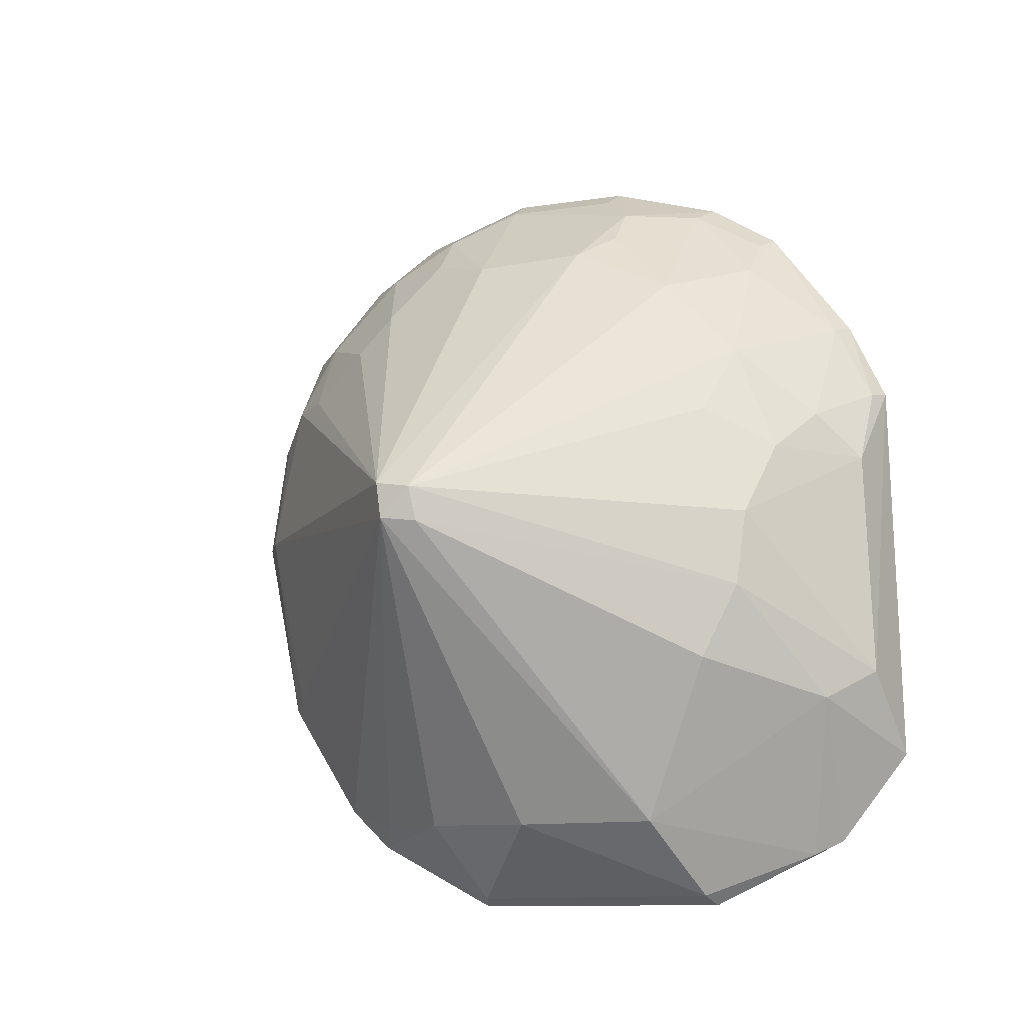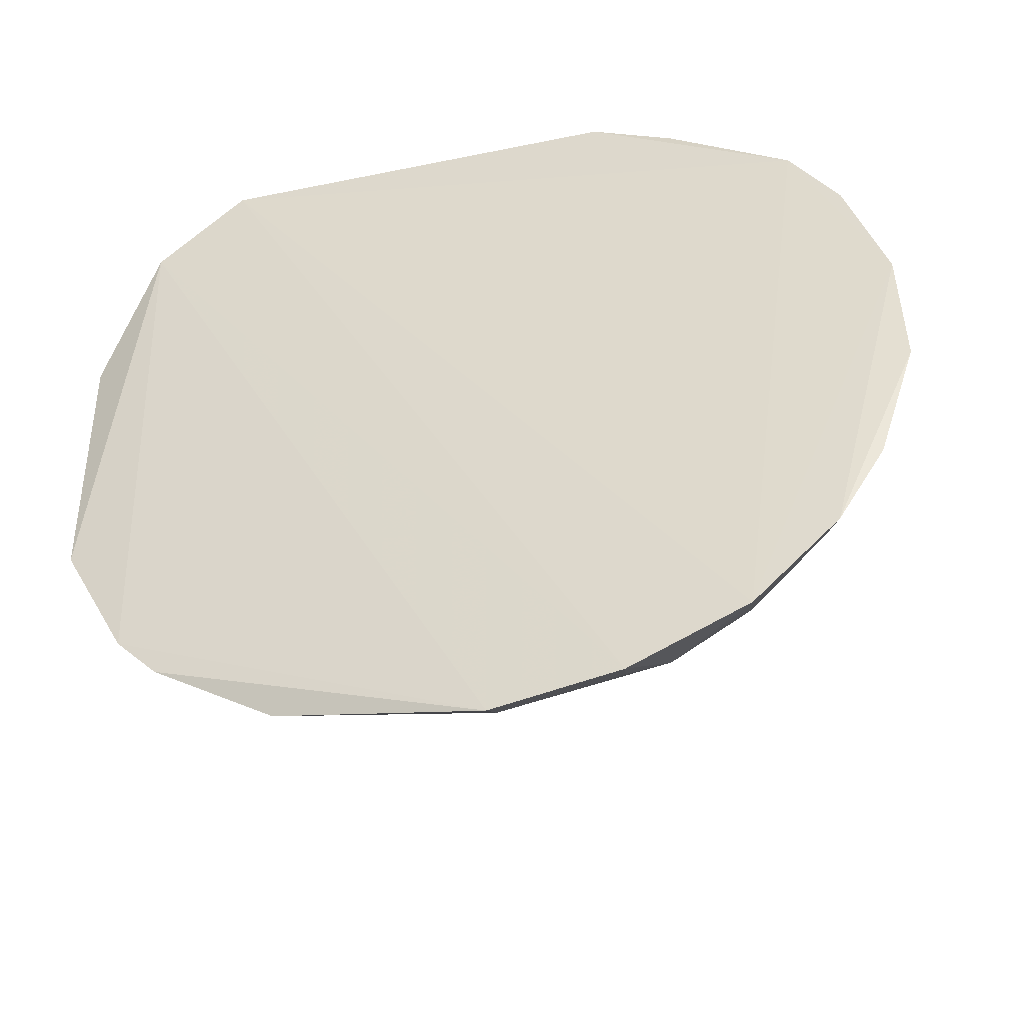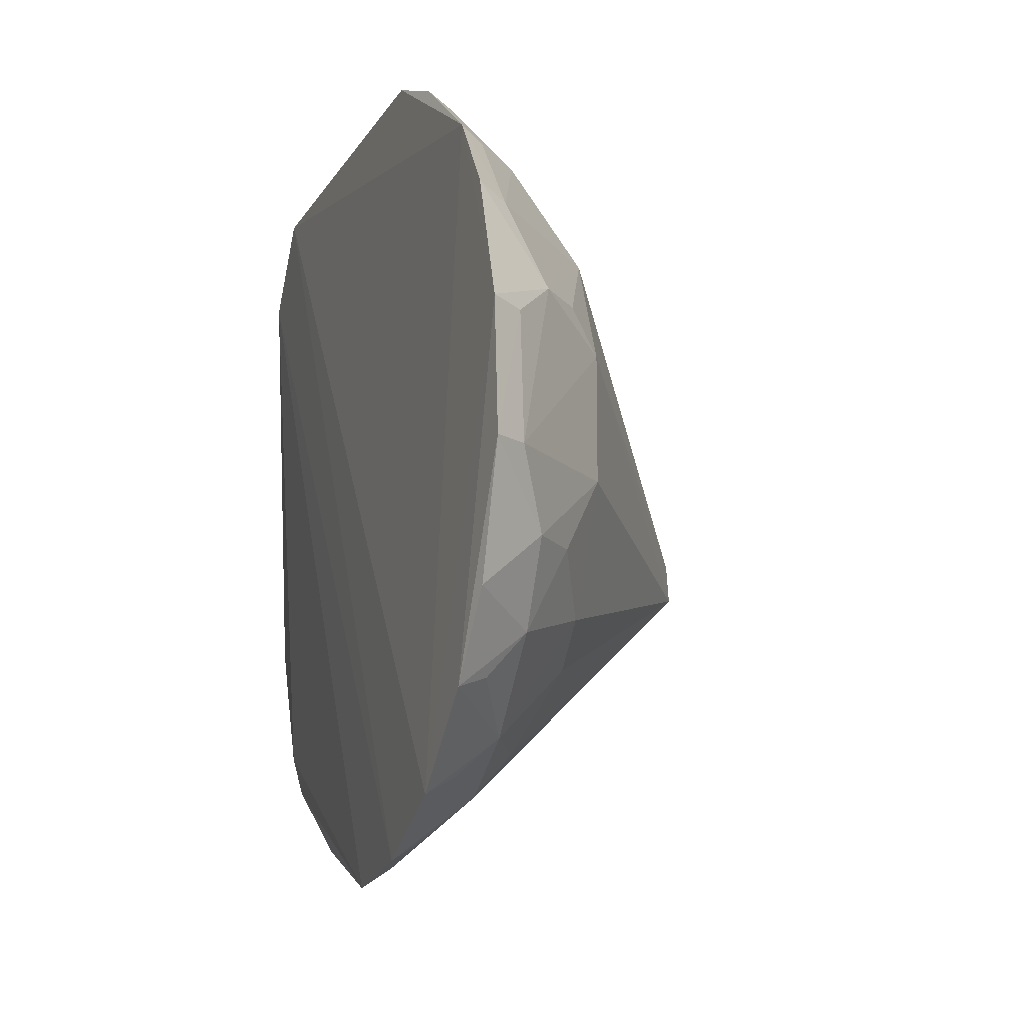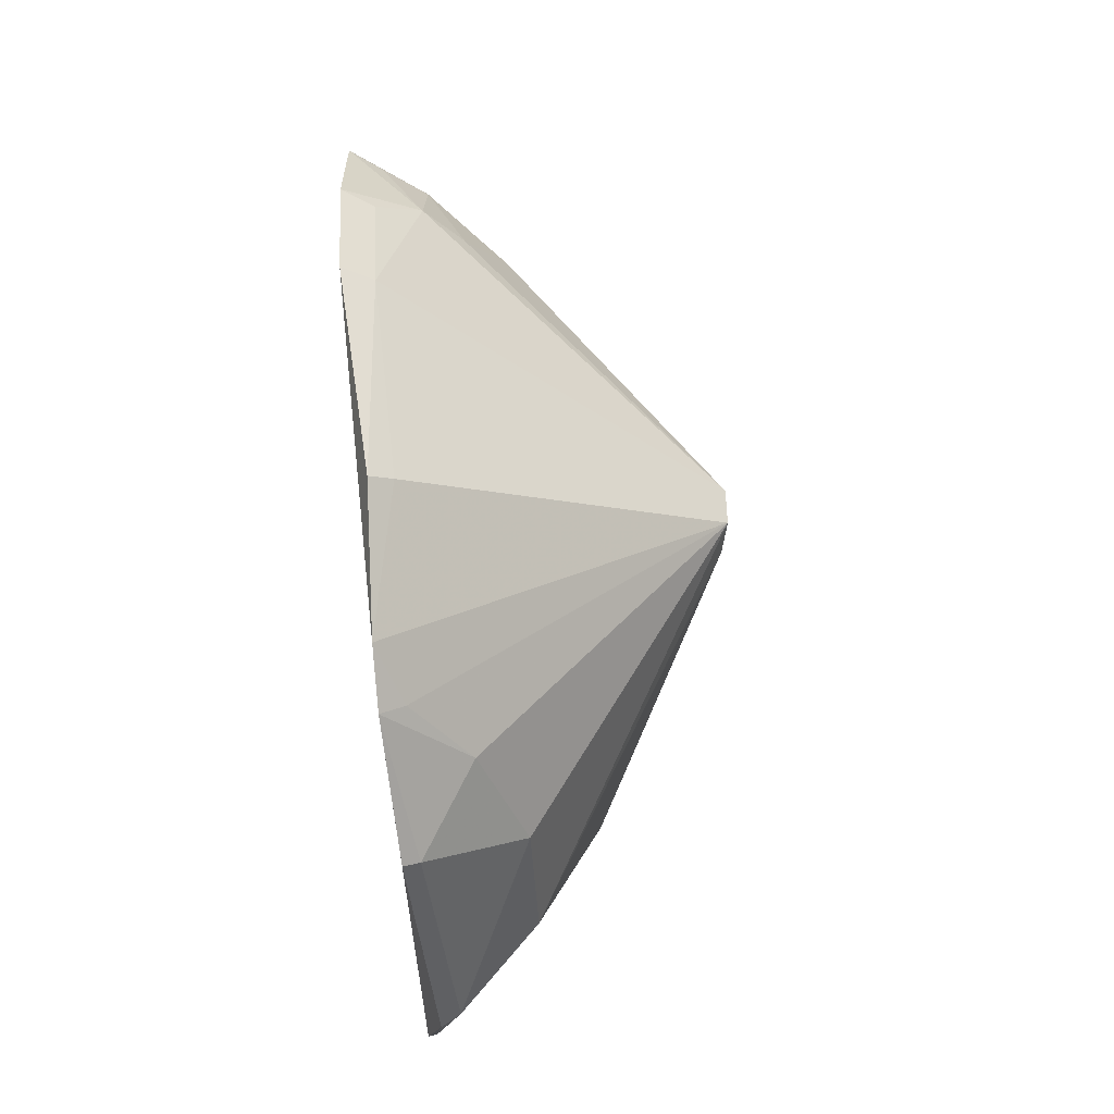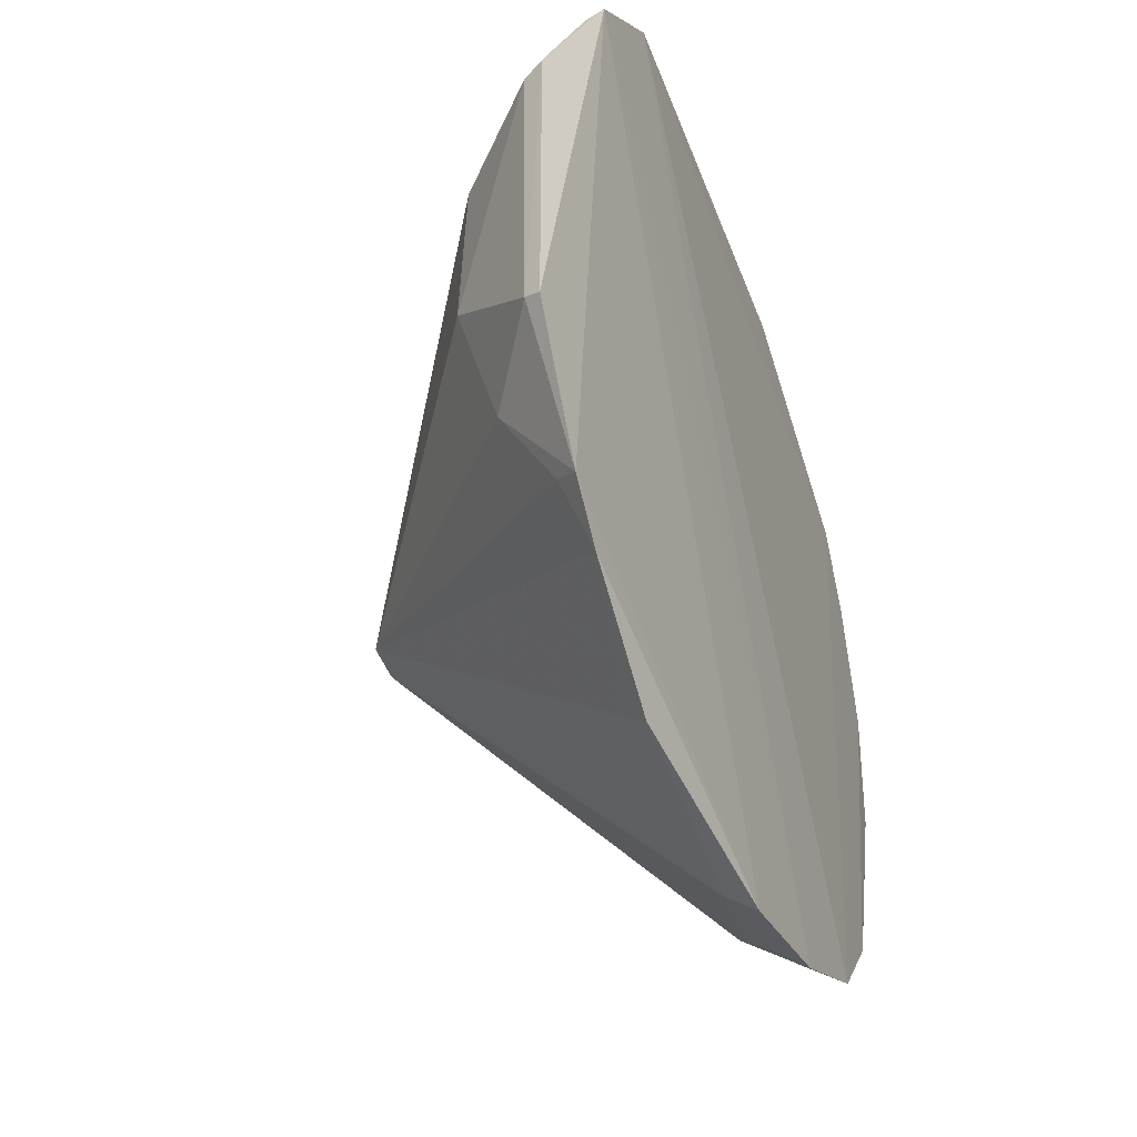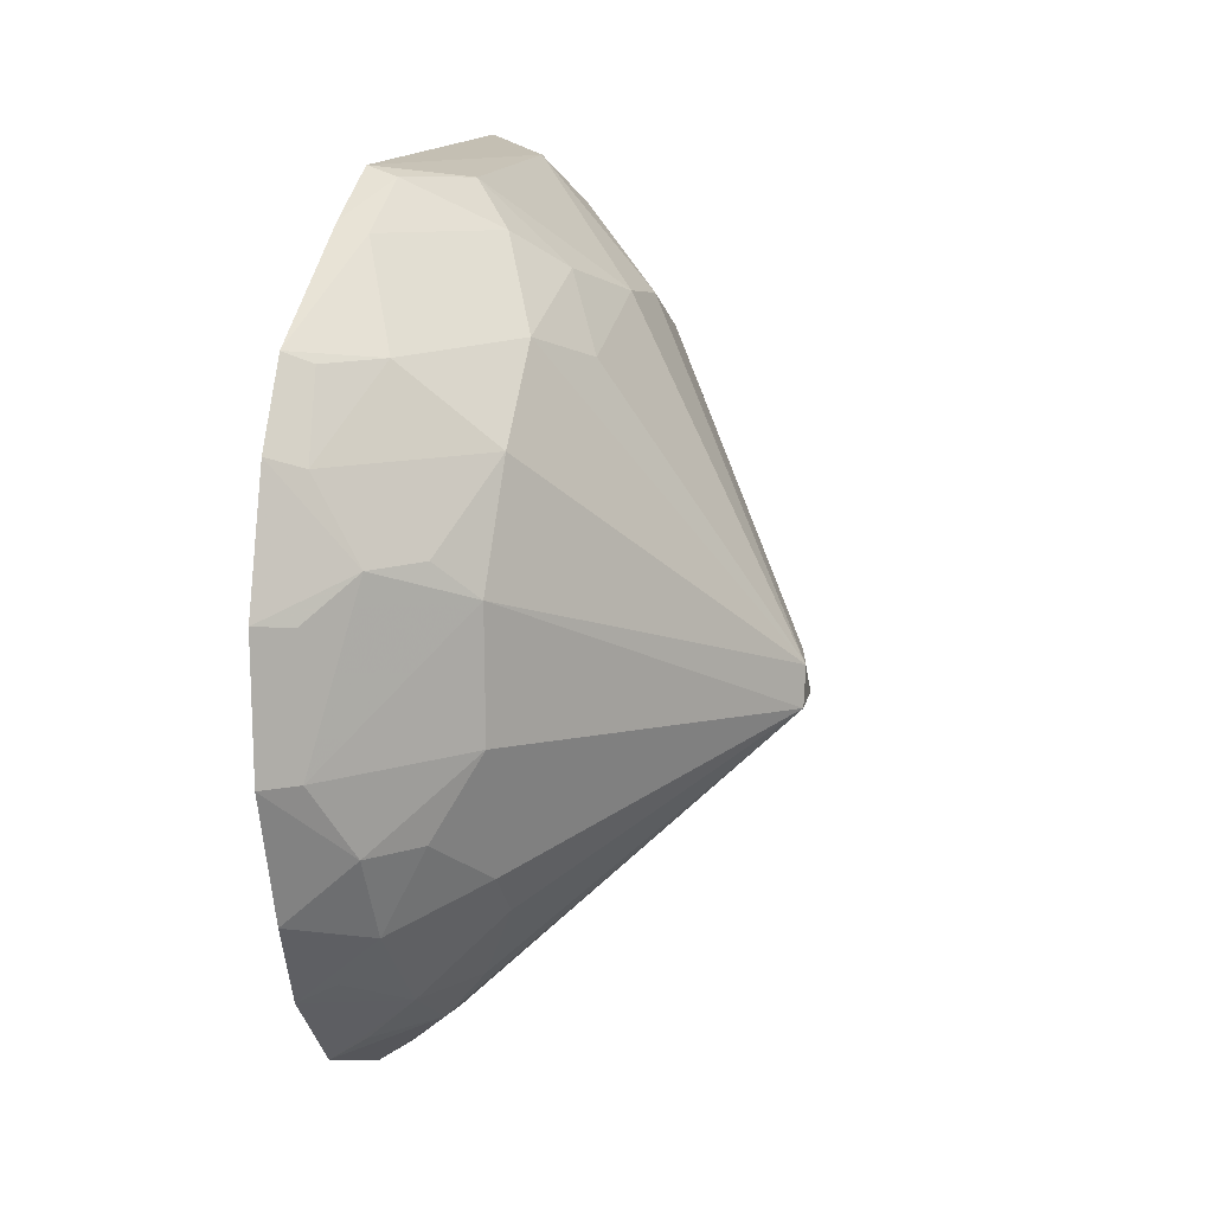
<metadata>
{"format":"obj","ext":"obj","renderer":"f3d","projection":"perspective","resolution":1024,"background":"white","views":[{"elev":-13.0,"azim":112.8,"up":"+Z"},{"elev":-44.0,"azim":-75.4,"up":"+Y"},{"elev":-14.9,"azim":-20.2,"up":"+Y"},{"elev":-41.4,"azim":5.4,"up":"+Z"},{"elev":-39.1,"azim":-160.3,"up":"+Y"},{"elev":12.6,"azim":12.7,"up":"+Y"}]}
</metadata>
<code>
v 0.3796 -0.1297 0.05278
v 0.4987 -0.02482 -0.009574
v 0.3794 -0.01768 0.1509
v 0.3802 0.1349 0.05015
v 0.3934 0.06638 -0.1447
v 0.43 0.06212 0.08886
v 0.3775 -0.114 0.09248
v 0.3919 -0.08759 -0.1048
v 0.3791 0.137 -0.0897
v 0.4285 -0.01566 0.1066
v 0.4437 0.09571 -0.005972
v 0.3784 0.09151 0.1204
v 0.4034 -0.1098 0.06285
v 0.3991 -0.02539 -0.141
v 0.3923 -0.1143 -0.06246
v 0.3819 0.1124 -0.1215
v 0.403 0.03676 0.1307
v 0.4987 -0.01381 0.00123
v 0.4011 -0.06747 0.1165
v 0.417 0.1164 0.03508
v 0.3787 0.02527 0.1499
v 0.4295 0.001691 -0.1153
v 0.417 -0.04003 -0.1136
v 0.3995 -0.1086 -0.05897
v 0.3828 -0.1342 0.009511
v 0.3938 -0.02743 -0.1434
v 0.4465 0.07936 -0.05916
v 0.4283 0.02524 0.1071
v 0.3901 -0.01736 0.1439
v 0.389 0.0627 0.1308
v 0.4425 0.08096 0.03478
v 0.378 -0.0862 0.1212
v 0.4023 -0.09517 0.08912
v 0.4985 -0.02666 0.003543
v 0.402 0.08784 0.1008
v 0.4027 0.1322 -0.06124
v 0.4001 0.06395 -0.1414
v 0.3996 -0.06779 -0.1135
v 0.3922 -0.07216 -0.1195
v 0.393 -0.1271 0.01
v 0.4453 0.09239 -0.03312
v 0.4959 -0.01196 -0.01116
v 0.4165 0.03718 0.1165
v 0.4006 -0.041 0.1307
v 0.3892 0.02398 0.1432
v 0.3786 0.06652 0.1367
v 0.4296 0.0893 0.05986
v 0.3879 -0.1079 0.08893
v 0.3886 -0.08194 0.1157
v 0.4268 -0.05689 0.09167
v 0.4159 -0.09539 0.06274
v 0.3866 0.08771 0.1161
v 0.3889 0.1182 0.07611
v 0.4037 0.13 0.01982
v 0.4152 0.1165 -0.07185
v 0.3863 0.103 -0.1263
v 0.39 -0.1229 0.05092
v 0.4274 0.05173 -0.1155
v 0.3797 -0.05915 0.1372
v 0.4319 0.1046 0.02034
v 0.4275 -0.07043 0.07794
v 0.4146 -0.04071 0.1155
v 0.3887 0.1316 0.0483
v 0.3809 0.1217 0.07892
f 9 1 7
f 12 9 7
f 12 4 9
f 13 7 1
f 16 1 9
f 21 12 7
f 23 22 2
f 23 14 22
f 24 15 8
f 24 8 2
f 25 8 15
f 25 1 16
f 26 16 5
f 26 5 14
f 28 18 6
f 29 28 17
f 29 10 28
f 30 17 6
f 31 18 11
f 32 21 7
f 32 3 21
f 33 32 7
f 34 28 10
f 34 18 28
f 34 2 18
f 35 30 6
f 36 9 4
f 37 22 14
f 37 14 5
f 38 23 2
f 38 2 8
f 39 25 16
f 39 8 25
f 39 16 26
f 39 38 8
f 39 26 14
f 39 14 23
f 39 23 38
f 40 25 15
f 40 15 24
f 40 24 2
f 40 2 34
f 40 34 13
f 41 11 18
f 41 36 11
f 42 18 2
f 42 41 18
f 42 27 41
f 43 28 6
f 43 6 17
f 43 17 28
f 44 10 29
f 44 29 3
f 45 29 17
f 45 17 21
f 45 21 3
f 45 3 29
f 46 21 17
f 46 17 30
f 46 30 12
f 46 12 21
f 47 6 18
f 47 18 31
f 47 35 6
f 48 33 7
f 48 7 13
f 48 13 33
f 49 33 19
f 49 19 32
f 49 32 33
f 50 34 10
f 50 19 33
f 51 33 13
f 51 13 34
f 52 35 12
f 52 12 30
f 52 30 35
f 53 12 35
f 53 47 20
f 53 35 47
f 54 11 36
f 54 36 4
f 55 16 9
f 55 9 36
f 55 41 27
f 55 36 41
f 56 37 5
f 56 5 16
f 56 16 55
f 57 40 13
f 57 13 1
f 57 1 25
f 57 25 40
f 58 42 2
f 58 2 22
f 58 22 37
f 58 27 42
f 58 55 27
f 58 56 55
f 58 37 56
f 59 32 19
f 59 19 44
f 59 44 3
f 59 3 32
f 60 47 31
f 60 31 11
f 60 20 47
f 60 54 20
f 60 11 54
f 61 50 33
f 61 34 50
f 61 51 34
f 61 33 51
f 62 44 19
f 62 19 50
f 62 50 10
f 62 10 44
f 63 53 20
f 63 54 4
f 63 20 54
f 64 4 12
f 64 12 53
f 64 63 4
f 64 53 63

</code>
